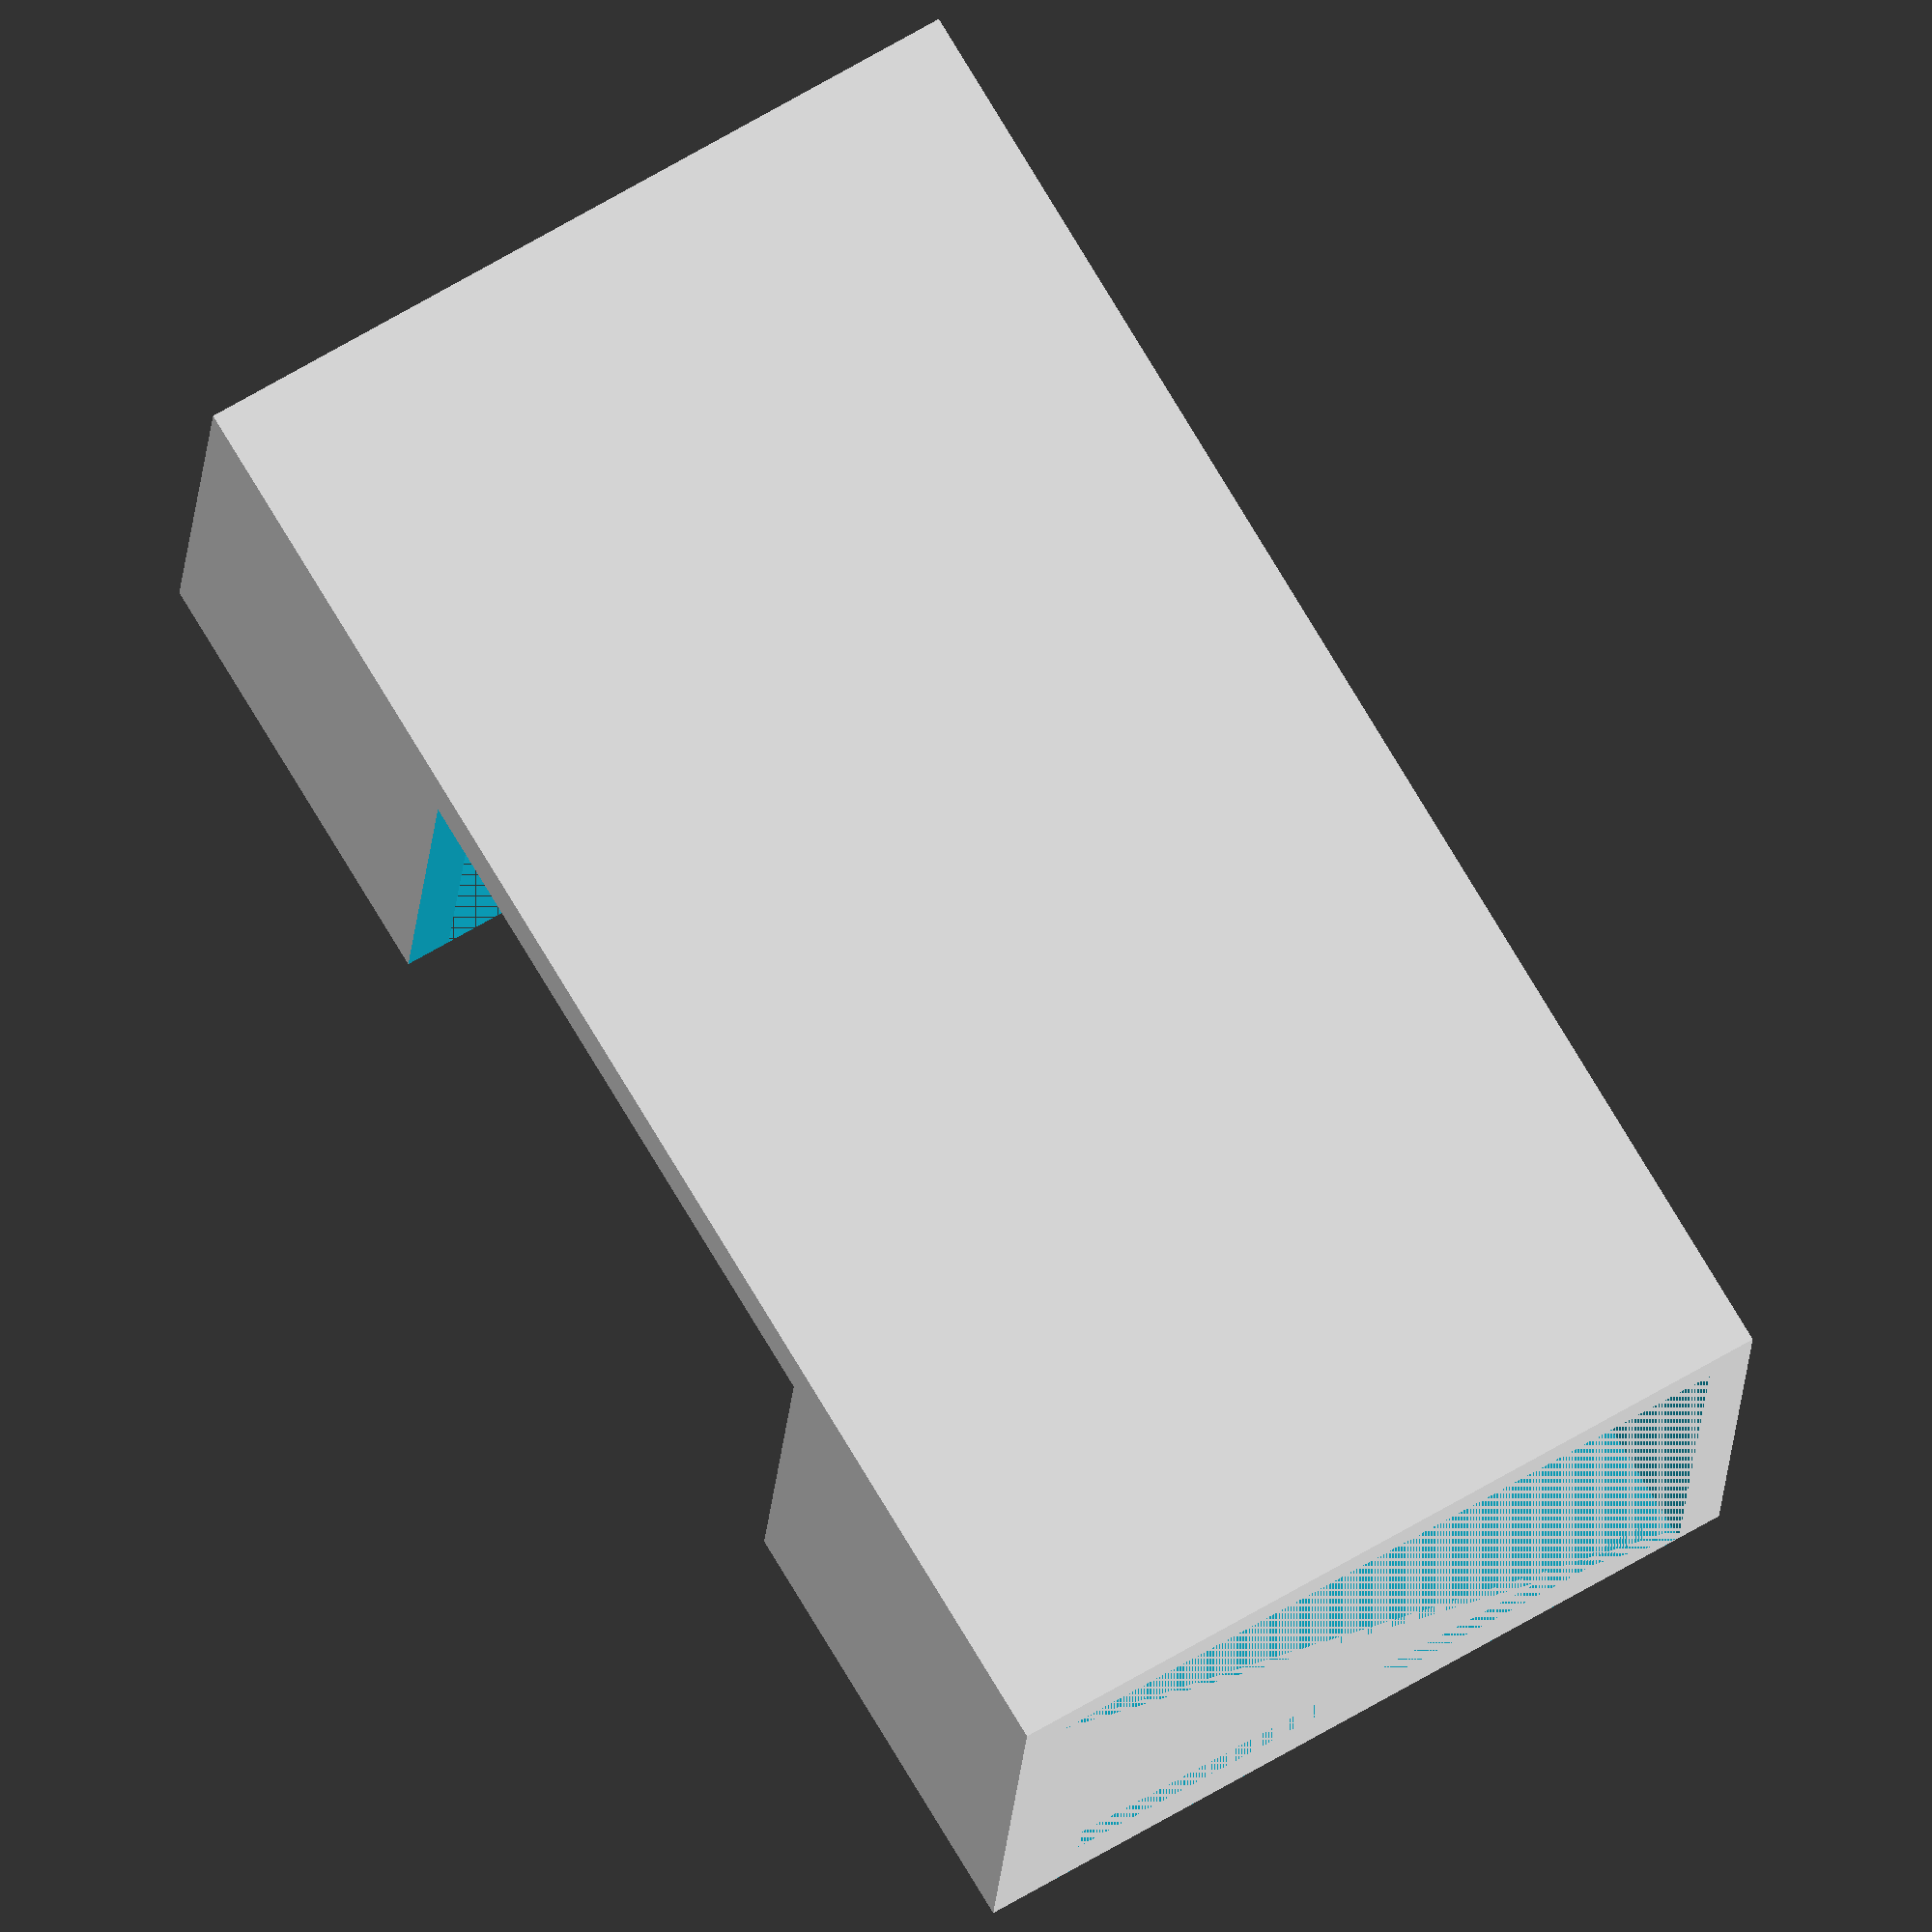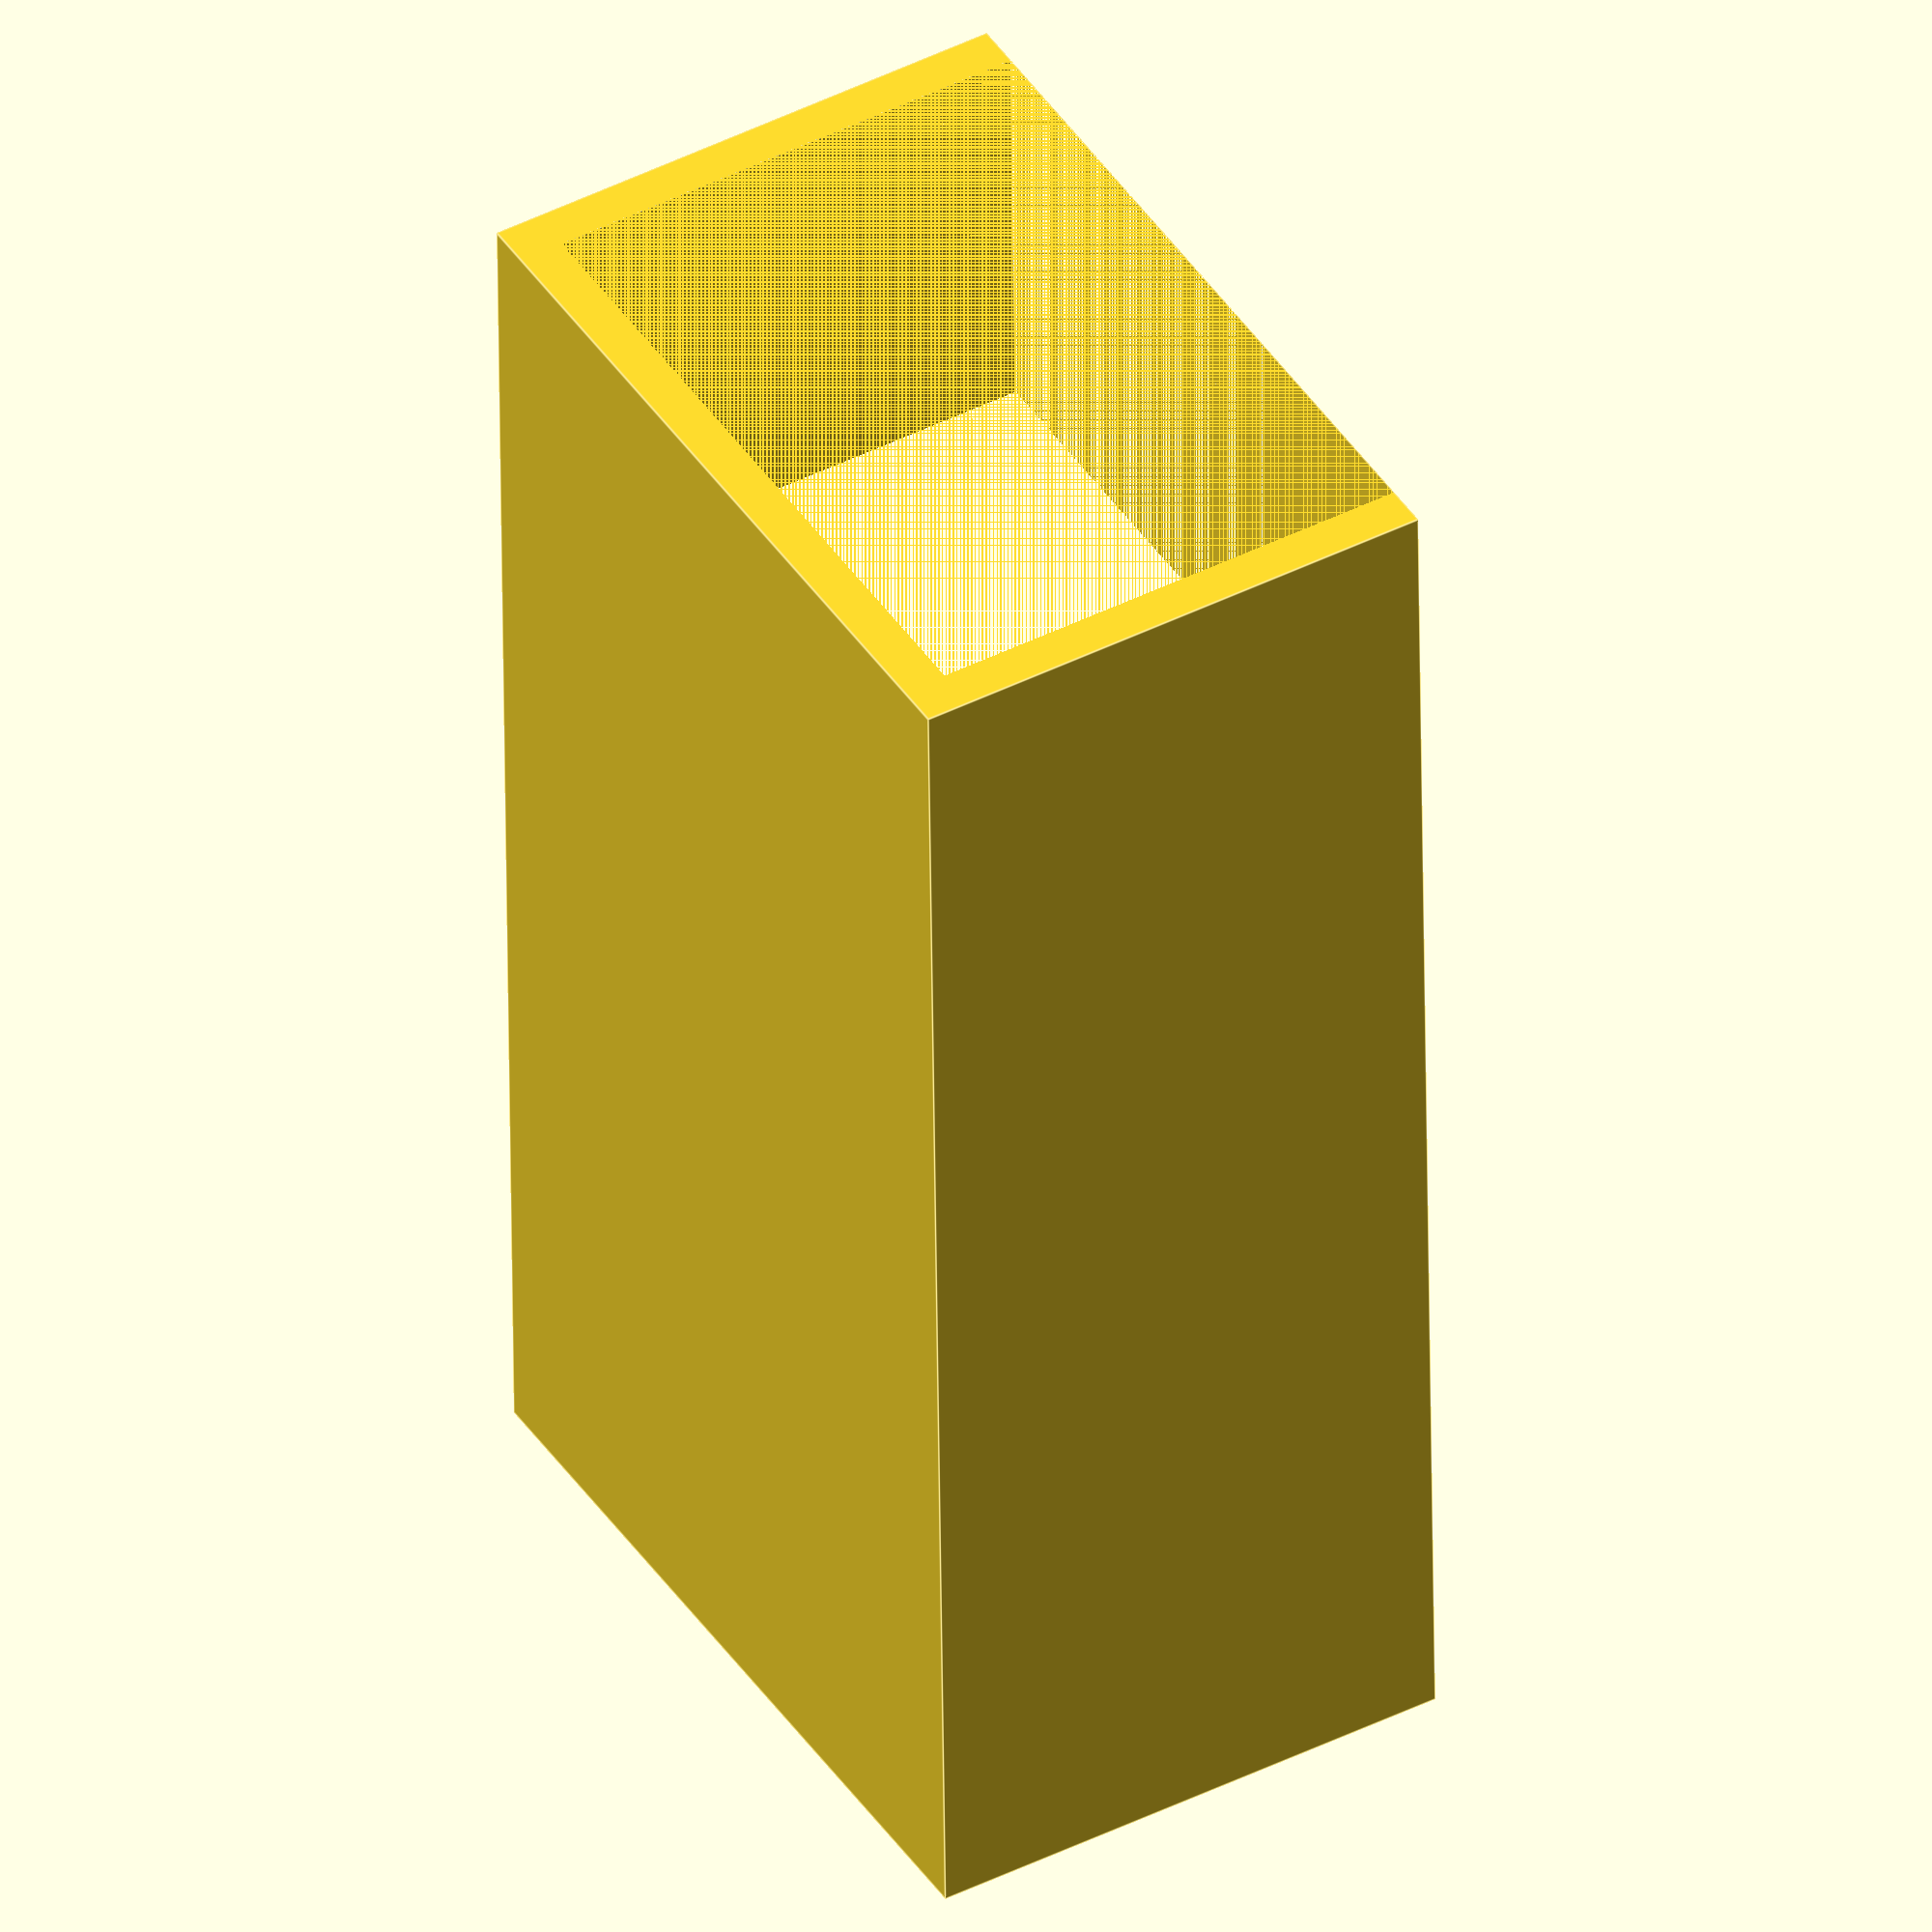
<openscad>

switch = [50, 19.3, 11.7 + 0.5];

pico = [21, 51, 1.5];
t = 1.5;

body = [pico.x + 2*t, pico.y, switch.z + pico.z + 2*t];

if (false){
    difference(){
        cube(body, center=true);
        translate([0, 0, t/2])
        cube(body + [-4*t, 0, -t], center=true);
        translate([0, 0, body.z/2 - t - pico.z/2])
        cube(pico, center=true);
        translate([switch.x/2, 0, 100/2-t/2])
        cube(switch + [0,0, 100], center=true);
    }
}

difference(){
    difference(){
        cube(body + [2*t, 0, t], center=true);
        translate([0, 0, t/2])
        cube(body, center=true);
        translate([0, 0, body.z/2 - t - pico.z/2])
        cube(pico, center=true);
        translate([switch.x/2, 0, 100/2-t/2])
        cube(switch + [0,3, 100], center=true);
    }
}

</openscad>
<views>
elev=18.1 azim=30.7 roll=176.6 proj=o view=solid
elev=316.6 azim=1.2 roll=239.3 proj=o view=edges
</views>
